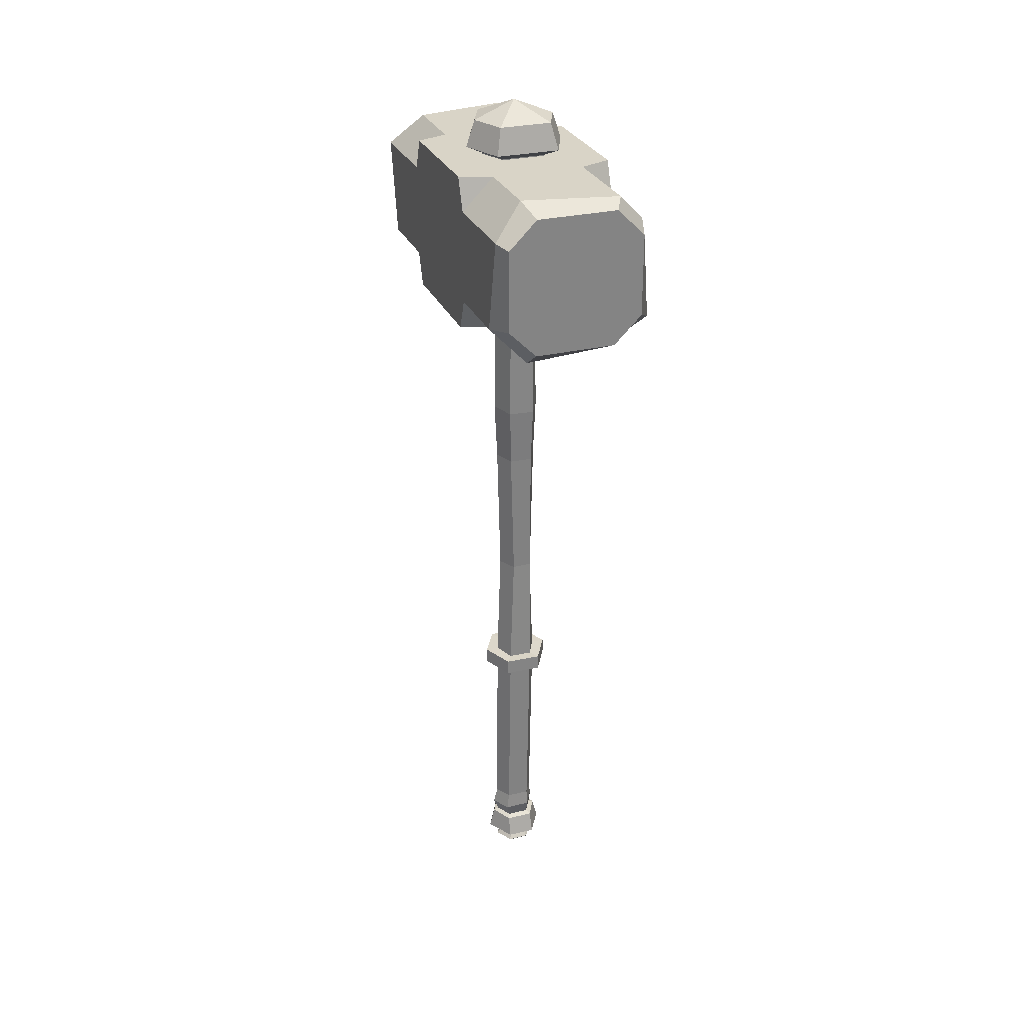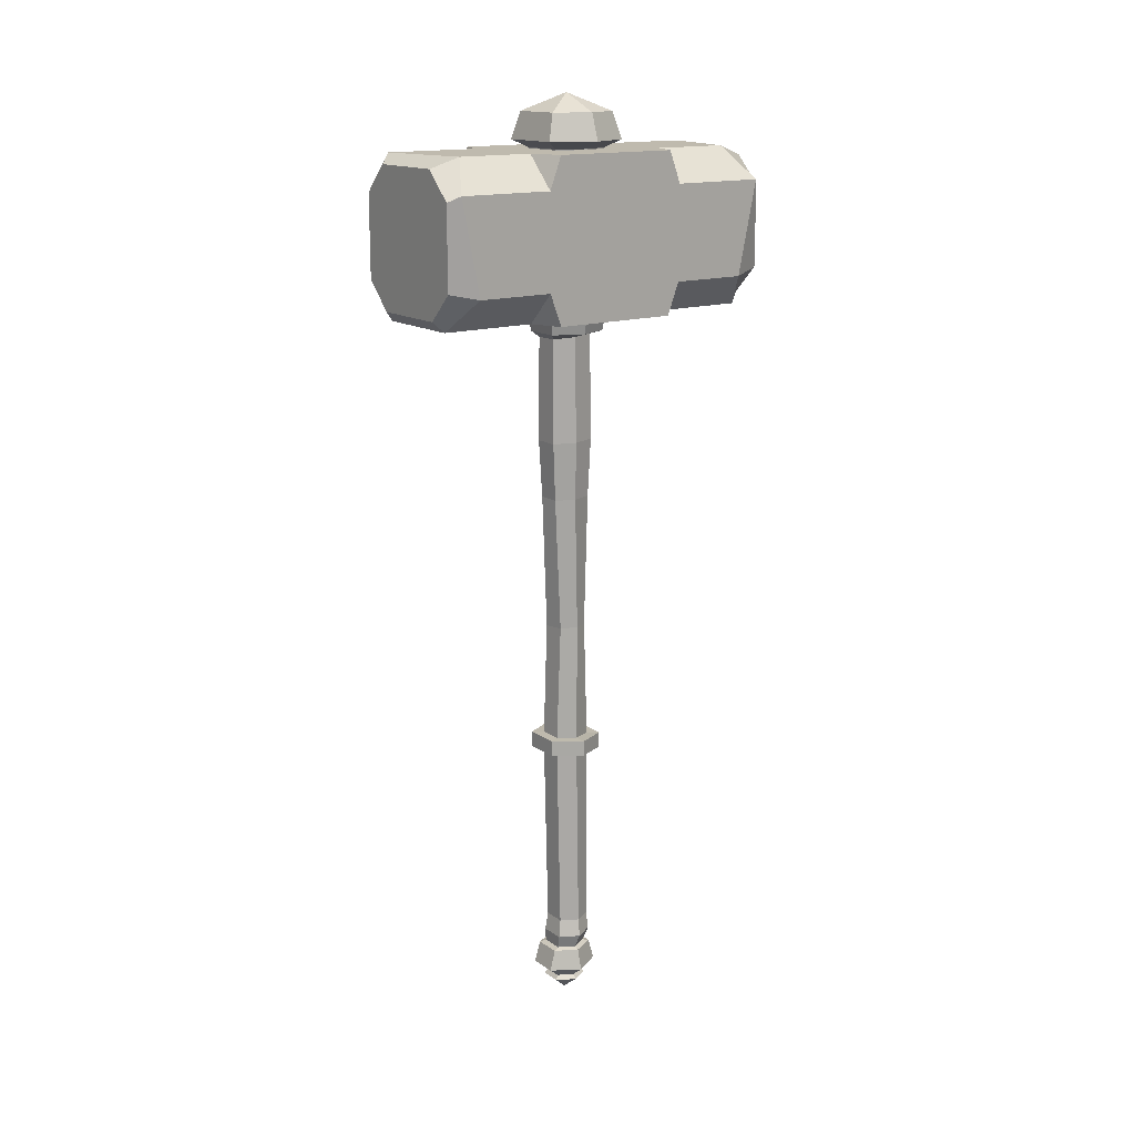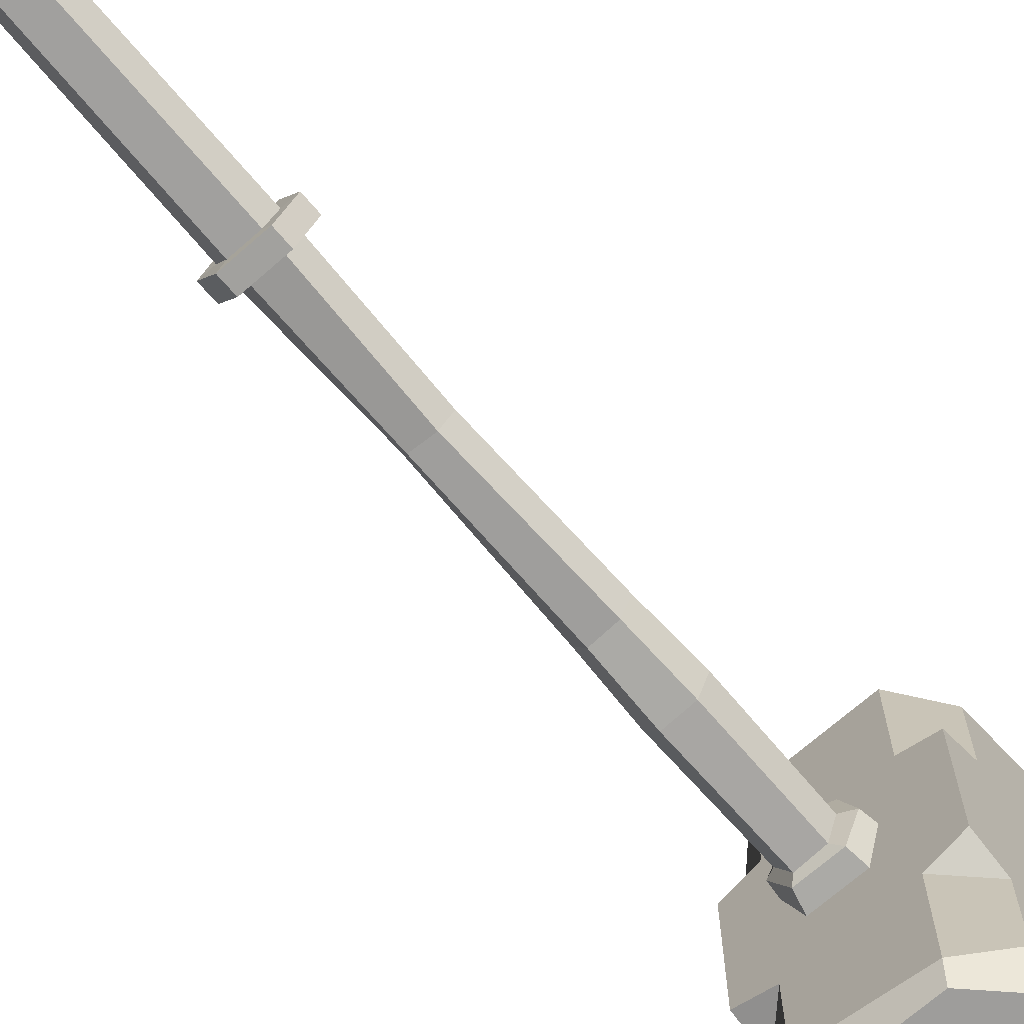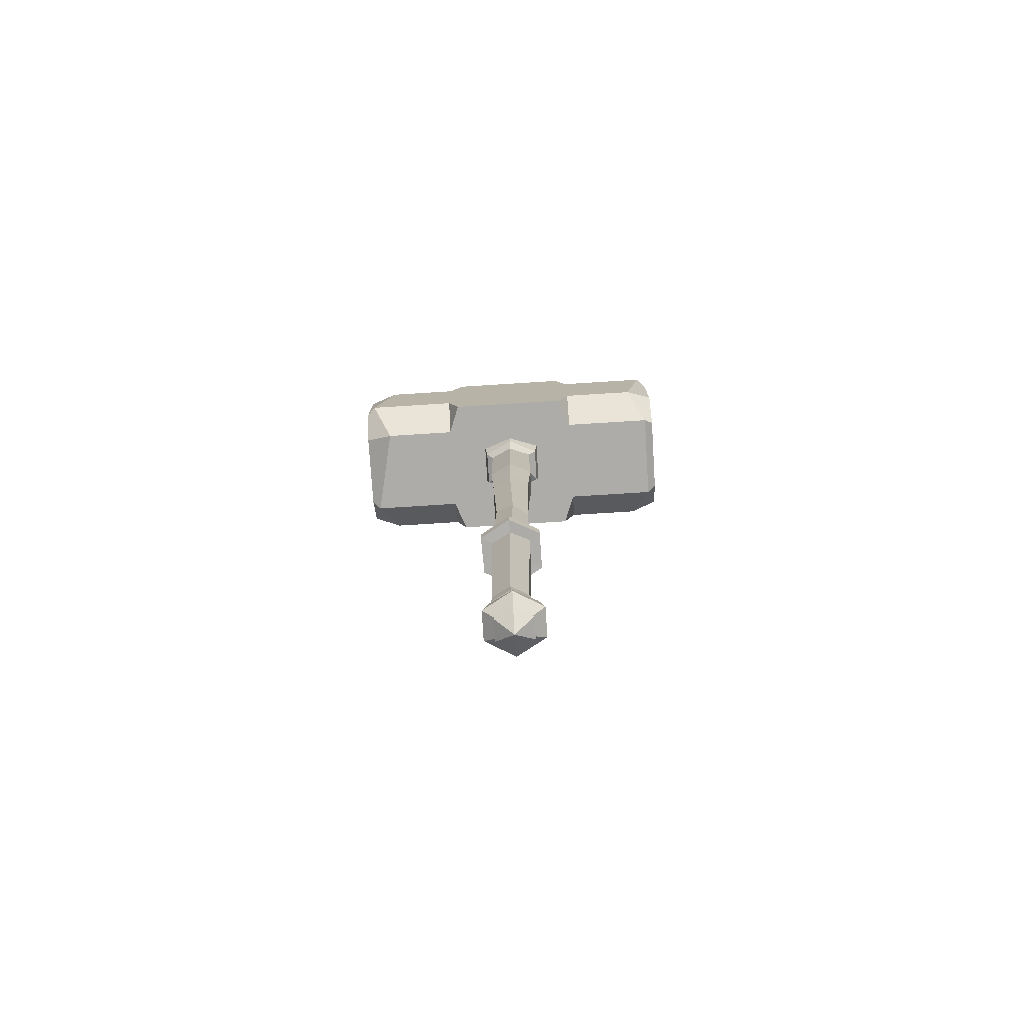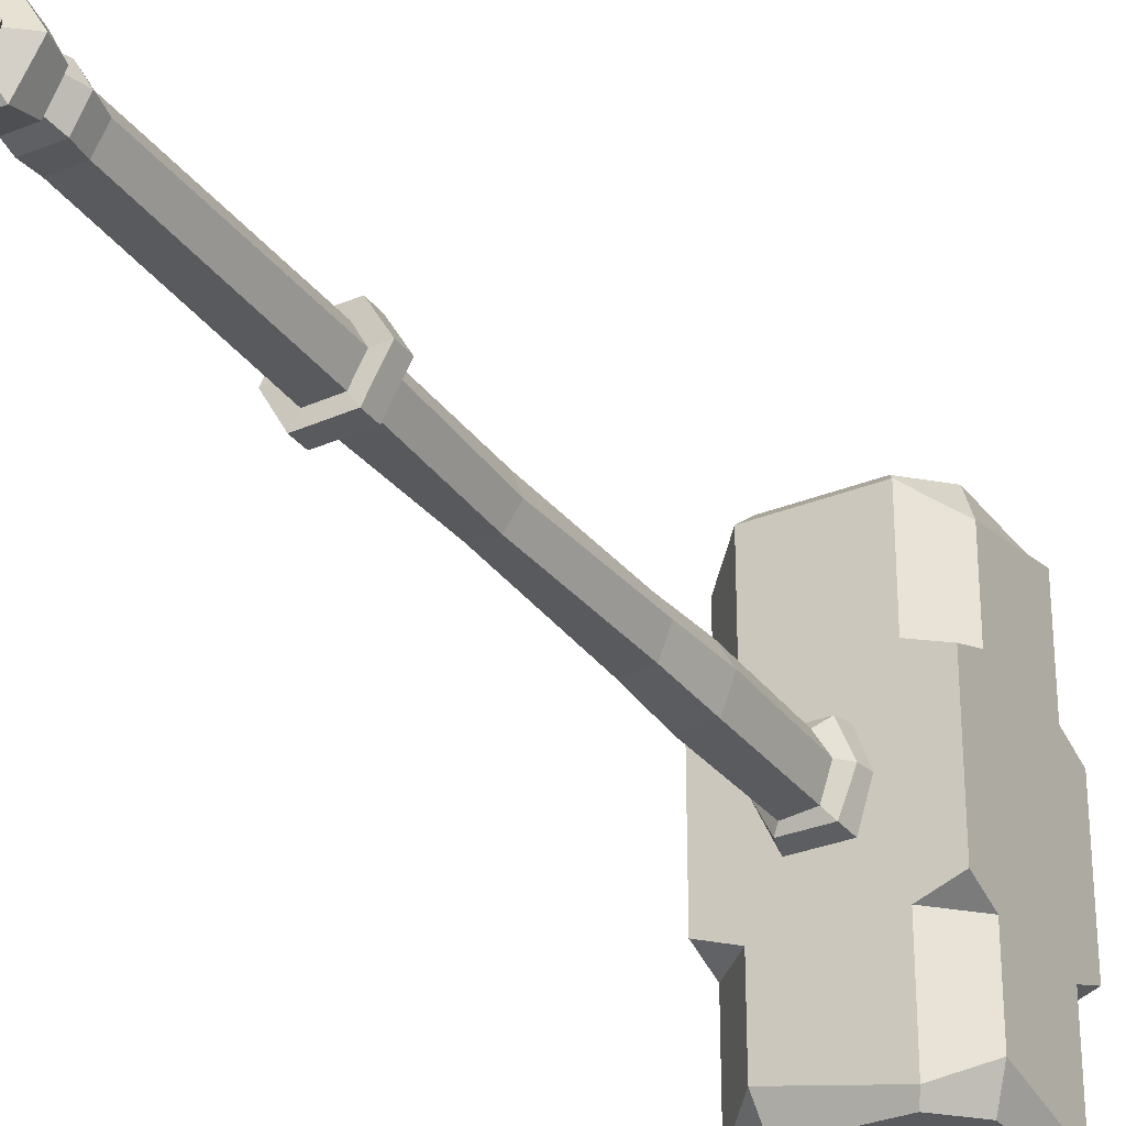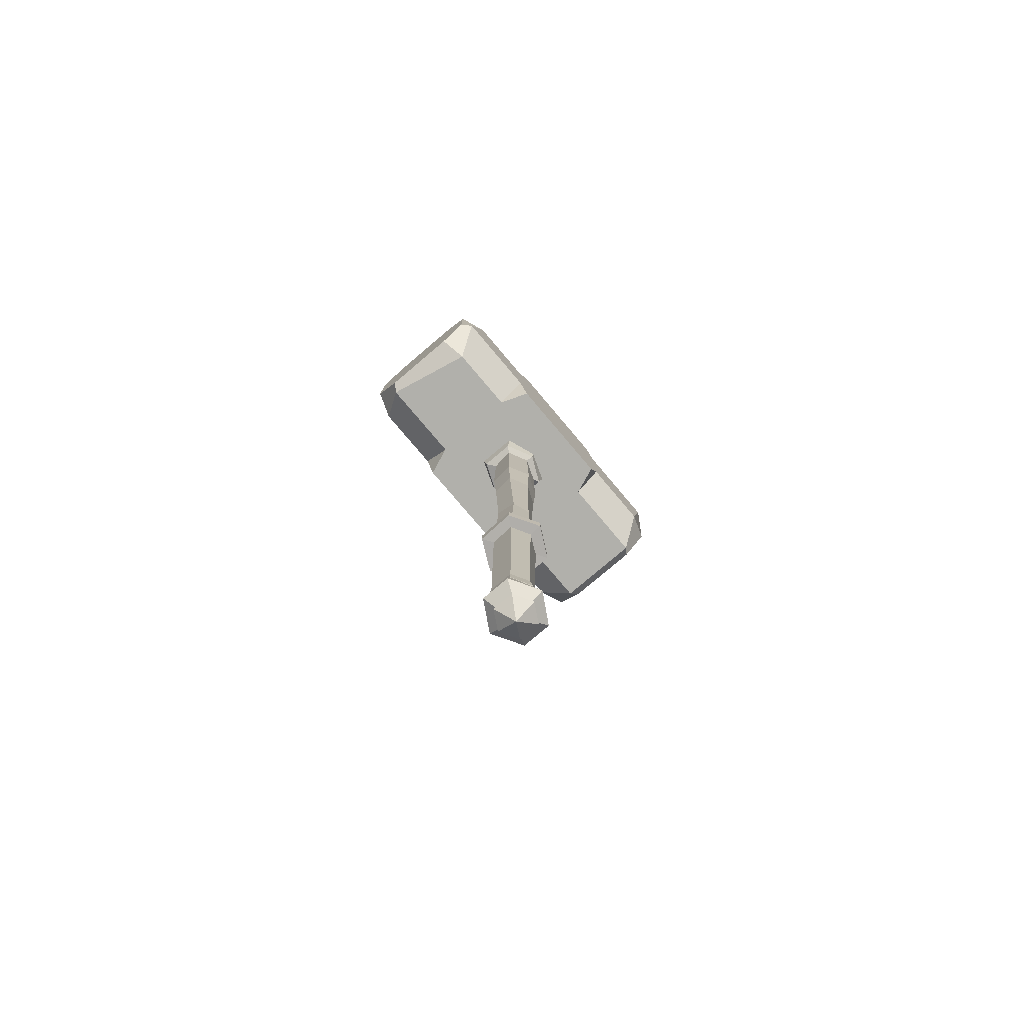
<metadata>
{"format":"obj","ext":"obj","renderer":"f3d","projection":"perspective","resolution":1024,"background":"white","views":[{"elev":28.6,"azim":160.1,"up":"+Y"},{"elev":15.6,"azim":54.3,"up":"+Y"},{"elev":-70.6,"azim":41.0,"up":"+Z"},{"elev":-76.6,"azim":-86.4,"up":"+Y"},{"elev":-30.8,"azim":30.3,"up":"+Z"},{"elev":-78.4,"azim":-139.7,"up":"+Y"}]}
</metadata>
<code>
v -10.17 72.41 8.234
v 10.17 72.41 8.234
v -10.17 92.75 8.234
v 10.17 92.75 8.234
v -10.17 76.53 9.79
v -6.047 72.41 9.79
v -10.17 76.53 19.82
v -6.047 72.41 22.23
v 6.047 72.41 9.79
v 10.17 76.53 9.79
v 10.17 76.53 19.82
v 6.047 72.41 22.23
v 10.17 88.62 9.79
v 6.047 92.75 9.79
v 6.047 92.75 19.82
v 10.17 88.62 22.23
v -6.047 92.75 9.79
v -10.17 88.62 9.79
v -10.17 88.62 22.23
v -6.047 92.75 22.23
v -10.17 72.41 -0
v -10.17 92.75 -0
v 10.17 72.41 0
v 10.17 92.75 0
v -5.275 73.7 23.44
v -8.872 77.3 23.44
v 5.275 73.7 23.44
v 8.872 77.3 23.44
v 8.872 87.85 23.44
v 5.275 91.45 23.44
v -5.275 91.45 23.44
v -8.872 87.85 23.44
v -10.17 92.75 -8.234
v 10.17 92.75 -8.234
v -10.17 72.41 -8.234
v 10.17 72.41 -8.234
v -10.17 88.62 -9.79
v -6.047 92.75 -9.79
v -10.17 88.62 -19.68
v -6.047 92.75 -22.23
v 6.047 92.75 -9.79
v 10.17 88.62 -9.79
v 10.17 88.62 -22.23
v 6.047 92.75 -19.68
v 10.17 76.53 -9.79
v 6.047 72.41 -9.79
v 6.047 72.41 -22.23
v 10.17 76.53 -19.68
v -6.047 72.41 -9.79
v -10.17 76.53 -9.79
v -10.17 76.53 -22.23
v -6.047 72.41 -19.68
v -5.275 91.45 -23.44
v -8.872 87.85 -23.44
v 5.275 91.45 -23.44
v 8.872 87.85 -23.44
v 8.872 77.3 -23.44
v 5.275 73.7 -23.44
v -5.275 73.7 -23.44
v -8.872 77.3 -23.44
v -4.679 72.41 7.576
v 4.679 72.41 7.576
v -7.87 72.41 -0
v 7.87 72.41 0
v -8.256 72.41 6.166
v 7.87 72.41 7.576
v 4.994 72.41 -6.049
v 7.87 72.41 -7.576
v -4.679 72.41 -7.576
v -7.87 72.41 -7.576
v 10.17 78.05 6.647
v 10.17 87.28 7.622
v 10.17 74.66 0
v 10.17 90.49 0
v 10.17 74.66 7.622
v 10.17 90.49 7.622
v 10.17 87.28 -7.622
v 10.17 77.87 -7.622
v 10.17 90.55 -6.147
v 10.17 74.66 -7.622
v 4.612 92.75 7.467
v 7.757 92.75 7.467
v 7.001 92.75 -0.8486
v -4.612 92.75 7.467
v -7.757 92.75 -0
v -7.757 92.75 7.467
v -4.612 92.75 -7.467
v 4.612 92.75 -7.467
v -7.707 92.75 -6.447
v 7.757 92.75 -7.467
v -10.17 78.01 7.397
v -10.17 87.15 6.589
v -10.17 90.26 -0
v -10.17 74.89 -0
v -10.17 75.1 6.413
v -10.17 90.26 7.397
v -10.17 87.14 -7.397
v -10.17 78.01 -7.397
v -10.17 90.26 -7.397
v -10.17 74.89 -7.397
v -2.152 69.21 2.887
v 0.8687 69.21 2.887
v 1.165 69.55 -2.689
v -1.882 69.55 -3.022
v 2.237 69.49 0.4628
v -3.323 69.49 -0.1446
v 1.074 -15.18 2.404
v -1.749 -15.18 2.404
v 1.074 -15.18 -1.775
v -1.749 -15.18 -1.775
v 2.237 -15.18 0.3146
v -2.912 -15.18 0.3146
v -1.466 -19.58 -1.606
v 0.791 -19.58 -1.606
v 1.873 -19.58 0.3146
v 0.791 -19.58 2.235
v -1.466 -19.58 2.235
v -2.548 -19.58 0.3146
v -2.165 -18.11 -3.342
v 1.49 -18.11 -3.342
v -2.116 -15.38 -2.567
v 1.441 -15.38 -2.567
v 2.908 -15.38 0.3146
v 3.612 -18.11 0.3146
v 1.49 -18.11 3.972
v 1.441 -15.38 3.196
v -2.165 -18.11 3.972
v -2.116 -15.38 3.196
v -3.583 -15.38 0.3146
v -4.286 -18.11 0.3146
v -2.357 72.49 -3.269
v 1.862 72.49 -3.269
v 3.079 72.53 0
v 1.862 72.49 3.269
v -2.357 72.49 3.269
v -3.574 72.53 -0
v -2.462 70 3.899
v 2.184 70 3.899
v 2.472 72.12 4.213
v -2.967 72.12 4.213
v 2.472 72.12 -4.213
v 4.04 71.73 0
v 3.751 70 0
v 2.184 70 -3.899
v -2.462 70 -3.899
v -2.967 72.12 -4.213
v -4.377 70 -0
v -4.535 71.73 -0
v -1.643 -11.1 2.149
v 1.305 -11.1 2.149
v 2.519 -11.1 -0.0334
v 1.305 -11.1 -2.216
v -1.643 -11.1 -2.216
v -2.858 -11.1 -0.0334
v -1.714 -13.41 2.569
v 1.614 -13.41 2.569
v 2.985 -13.35 0.1052
v 1.614 -13.29 -2.359
v -1.714 -13.29 -2.359
v -3.086 -13.35 0.1052
v -1.714 -20.13 2.657
v -3.034 -20.12 0.3146
v 2.359 -20.13 0.3146
v 1.039 -20.12 2.657
v -1.714 -20.13 -2.028
v 1.039 -20.12 -2.028
v -0.3375 -22.24 0.3146
v -3.521 55.89 -0.1218
v -2.011 55.86 -3.078
v 1.276 55.86 -2.798
v 2.475 55.89 0.3895
v 1.026 55.73 2.964
v -2.238 55.73 2.964
v 0.9961 13.56 2.455
v 2.287 13.45 0.1475
v 1.099 13.26 -2.413
v -1.939 13.26 -2.529
v -3.256 13.45 -0.06366
v -2.033 13.56 2.455
v -1.864 48.33 -2.706
v 1.056 48.27 -2.49
v 2.147 48.3 0.295
v 0.8771 48.21 2.583
v -2.023 48.27 2.601
v -3.181 48.4 -0.09956
v -1.444 30.74 2.347
v 1.113 30.82 1.933
v 1.898 30.85 -0.2164
v 0.55 30.72 -2.324
v -2.04 30.64 -2.043
v -2.827 30.7 0.2961
v -3.059 92.86 3.715
v 2.564 92.86 3.715
v 4.185 92.86 -0.000143
v 2.564 92.86 -3.715
v -3.059 92.86 -3.715
v -4.68 92.86 -0.000143
v -4.412 93.85 5.503
v 3.917 93.85 5.503
v 6.318 93.85 0
v 3.917 93.85 -5.503
v -4.412 93.85 -5.503
v -6.813 93.85 -0
v -3.677 97.29 4.532
v 3.182 97.29 4.532
v 5.159 97.29 0
v 3.182 97.29 -4.532
v -3.677 97.29 -4.532
v -5.655 97.29 -0
v -0.2477 99.54 -0.000286
v -3.248 15.49 -0.05715
v -2.022 15.6 2.454
v 0.9983 15.6 2.446
v 2.28 15.49 0.141
v 1.089 15.31 -2.412
v -1.941 15.3 -2.521
v -4.955 13.46 -0.09463
v -2.889 13.57 3.826
v -2.878 15.61 3.824
v -4.947 15.5 -0.08812
v 1.83 13.56 3.873
v 1.832 15.61 3.864
v 3.984 13.45 0.2096
v 3.978 15.5 0.2031
v 1.999 13.27 -3.768
v 1.989 15.31 -3.767
v -2.745 13.27 -3.93
v -2.747 15.31 -3.922
f 8 6 9 12
f 11 10 13 16
f 15 14 17 20
f 19 18 5 7
f 26 25 27 28 29 30 31 32
f 5 6 8 7
f 9 10 11 12
f 13 14 15 16
f 17 18 19 20
f 5 1 6
f 9 2 10
f 13 4 14
f 17 3 18
f 91 92 93 94
f 62 61 63 64
f 95 91 94
f 61 65 63
f 72 71 73 74
f 66 62 64
f 71 75 73
f 76 72 74
f 81 82 83
f 84 81 83 85
f 86 84 85
f 92 96 93
f 7 8 25 26
f 8 12 27 25
f 12 11 28 27
f 11 16 29 28
f 16 15 30 29
f 15 20 31 30
f 20 19 32 31
f 19 7 26 32
f 40 38 41 44
f 43 42 45 48
f 47 46 49 52
f 51 50 37 39
f 54 53 55 56 57 58 59 60
f 37 38 40 39
f 41 42 43 44
f 45 46 47 48
f 49 50 51 52
f 37 33 38
f 41 34 42
f 45 36 46
f 49 35 50
f 97 98 94 93
f 88 87 85 83
f 99 97 93
f 87 89 85
f 78 77 74 73
f 90 88 83
f 77 79 74
f 80 78 73
f 67 68 64
f 69 67 64 63
f 70 69 63
f 98 100 94
f 39 40 53 54
f 40 44 55 53
f 44 43 56 55
f 43 48 57 56
f 48 47 58 57
f 47 52 59 58
f 52 51 60 59
f 51 39 54 60
f 9 6 61 62
f 6 1 65 61
f 1 21 63 65
f 2 9 62 66
f 23 2 66 64
f 46 36 68 67
f 36 23 64 68
f 49 46 67 69
f 35 49 69 70
f 21 35 70 63
f 13 10 71 72
f 10 2 75 71
f 2 23 73 75
f 4 13 72 76
f 24 4 76 74
f 45 42 77 78
f 42 34 79 77
f 34 24 74 79
f 36 45 78 80
f 23 36 80 73
f 14 4 82 81
f 4 24 83 82
f 17 14 81 84
f 3 17 84 86
f 22 3 86 85
f 41 38 87 88
f 38 33 89 87
f 33 22 85 89
f 34 41 88 90
f 24 34 90 83
f 5 18 92 91
f 1 5 91 95
f 21 1 95 94
f 18 3 96 92
f 3 22 93 96
f 37 50 98 97
f 33 37 97 99
f 22 33 99 93
f 50 35 100 98
f 35 21 94 100
f 140 137 138 139
f 141 142 143 144
f 141 144 145 146
f 147 148 146 145
f 139 138 143 142
f 140 148 147 137
f 122 120 119 121
f 122 123 124 120
f 126 125 124 123
f 128 127 125 126
f 128 129 130 127
f 121 119 130 129
f 120 114 113 119
f 121 110 109 122
f 124 115 114 120
f 109 111 123 122
f 116 115 124 125
f 123 111 107 126
f 127 117 116 125
f 126 107 108 128
f 108 112 129 128
f 130 118 117 127
f 113 118 130 119
f 129 112 110 121
f 137 101 102 138
f 139 134 135 140
f 132 133 142 141
f 105 103 144 143
f 144 103 104 145
f 146 131 132 141
f 148 136 131 146
f 145 104 106 147
f 138 102 105 143
f 142 133 134 139
f 135 136 148 140
f 106 101 137 147
f 133 132 195 194
f 136 135 192 197
f 191 186 184 185
f 186 187 183 184
f 188 189 181 182
f 189 190 180 181
f 187 188 182 183
f 190 191 185 180
f 156 157 151 150
f 157 158 152 151
f 158 159 153 152
f 159 160 154 153
f 160 155 149 154
f 155 156 150 149
f 108 107 156 155
f 107 111 157 156
f 111 109 158 157
f 109 110 159 158
f 110 112 160 159
f 112 108 155 160
f 117 118 162 161
f 115 116 164 163
f 116 117 161 164
f 118 113 165 162
f 113 114 166 165
f 114 115 163 166
f 161 162 167
f 163 164 167
f 164 161 167
f 162 165 167
f 165 166 167
f 166 163 167
f 169 168 106 104
f 170 169 104 103
f 171 170 103 105
f 172 171 105 102
f 173 172 102 101
f 168 173 101 106
f 150 151 175 174
f 151 152 176 175
f 152 153 177 176
f 153 154 178 177
f 154 149 179 178
f 149 150 174 179
f 181 180 169 170
f 182 181 170 171
f 183 182 171 172
f 184 183 172 173
f 185 184 173 168
f 180 185 168 169
f 212 213 187 186
f 213 214 188 187
f 214 215 189 188
f 215 216 190 189
f 216 211 191 190
f 211 212 186 191
f 134 193 192 135
f 133 194 193 134
f 131 196 195 132
f 136 197 196 131
f 192 193 199 198
f 193 194 200 199
f 195 196 202 201
f 196 197 203 202
f 194 195 201 200
f 197 192 198 203
f 198 199 205 204
f 199 200 206 205
f 201 202 208 207
f 202 203 209 208
f 200 201 207 206
f 203 198 204 209
f 204 205 210
f 205 206 210
f 207 208 210
f 208 209 210
f 206 207 210
f 209 204 210
f 217 218 219 220
f 218 221 222 219
f 221 223 224 222
f 223 225 226 224
f 225 227 228 226
f 227 217 220 228
f 178 179 218 217
f 212 211 220 219
f 179 174 221 218
f 213 212 219 222
f 174 175 223 221
f 214 213 222 224
f 175 176 225 223
f 215 214 224 226
f 176 177 227 225
f 216 215 226 228
f 177 178 217 227
f 211 216 228 220

</code>
